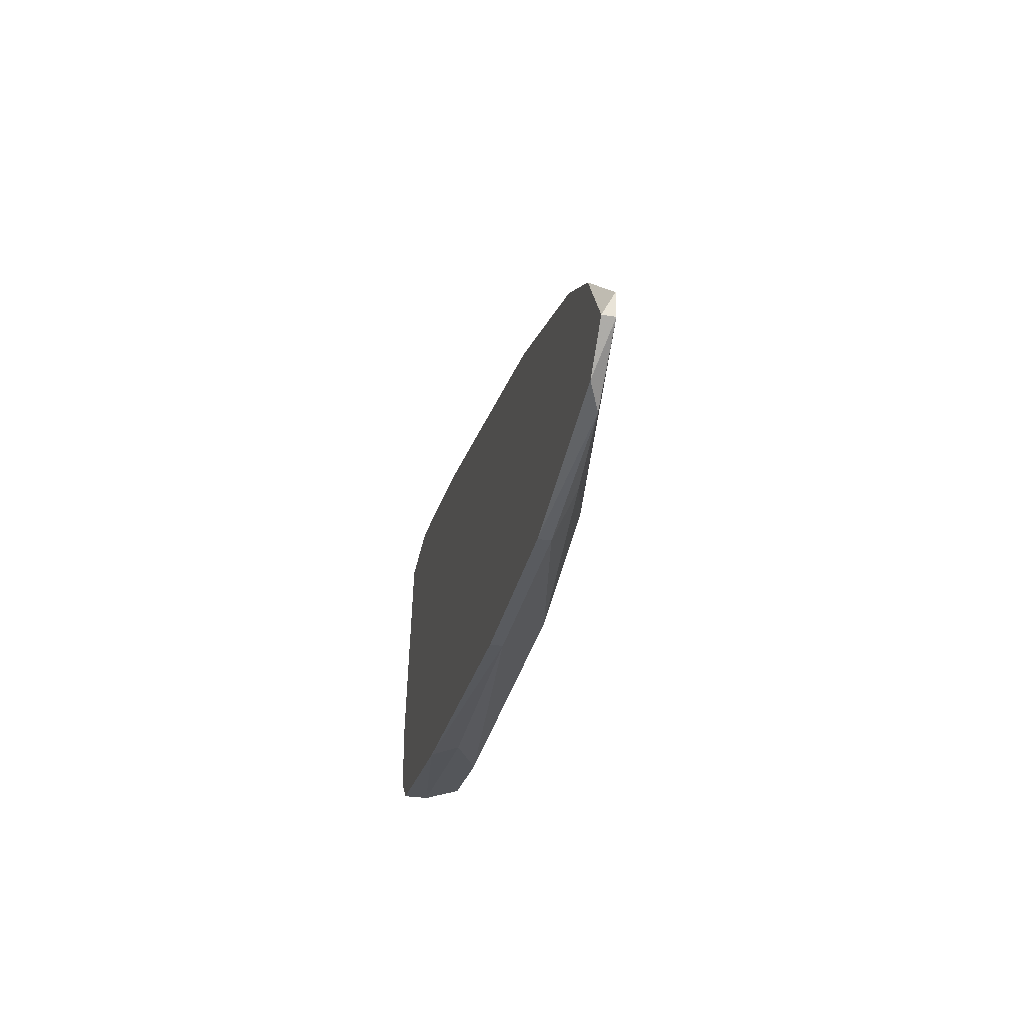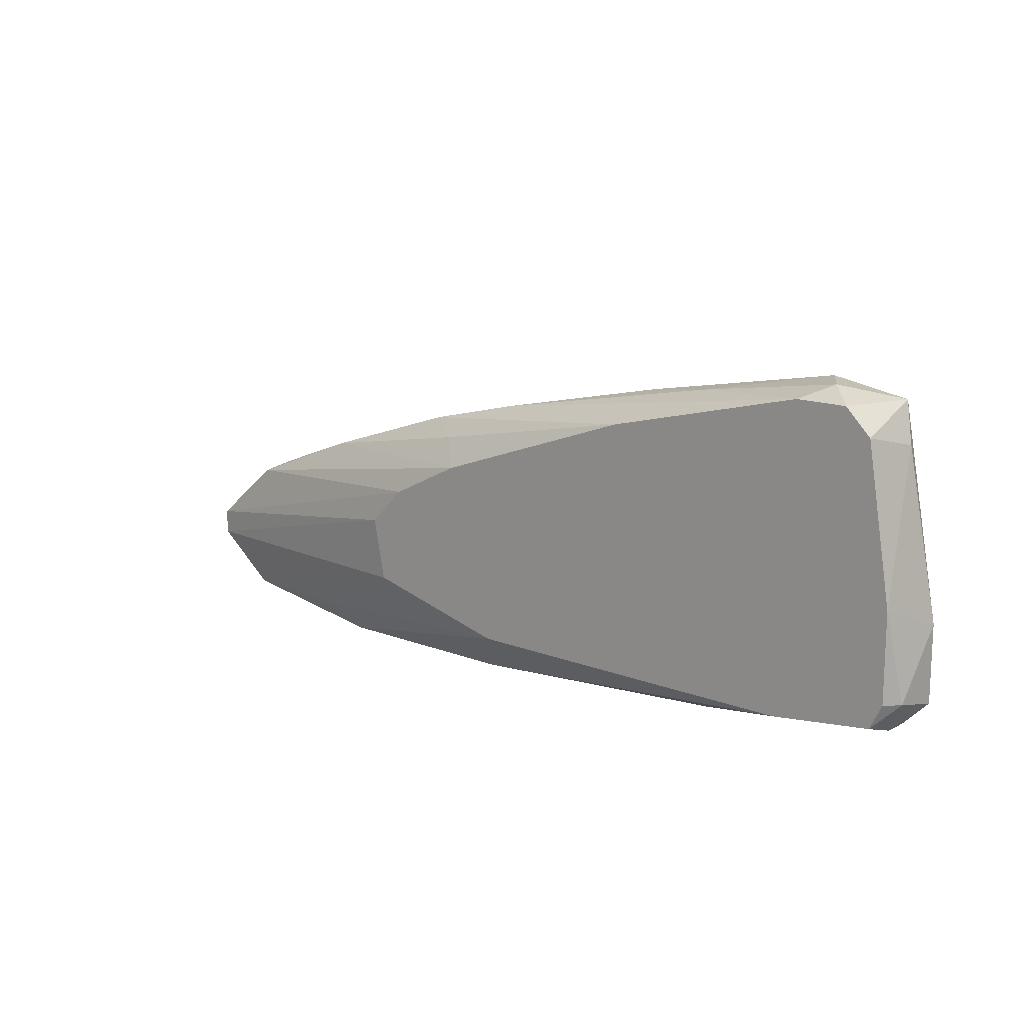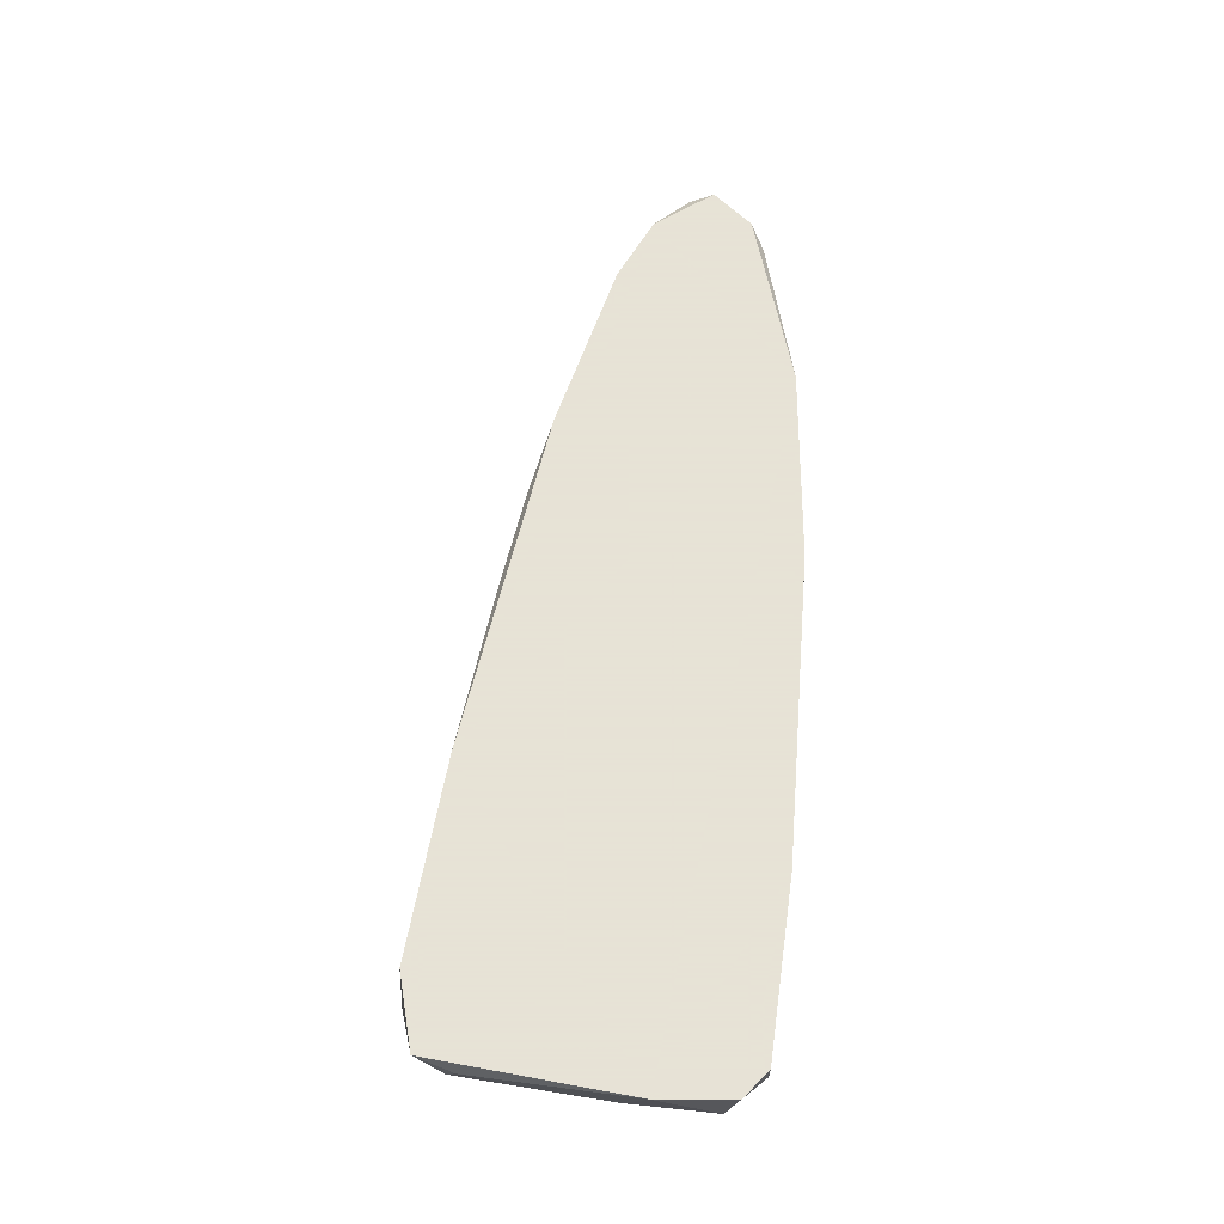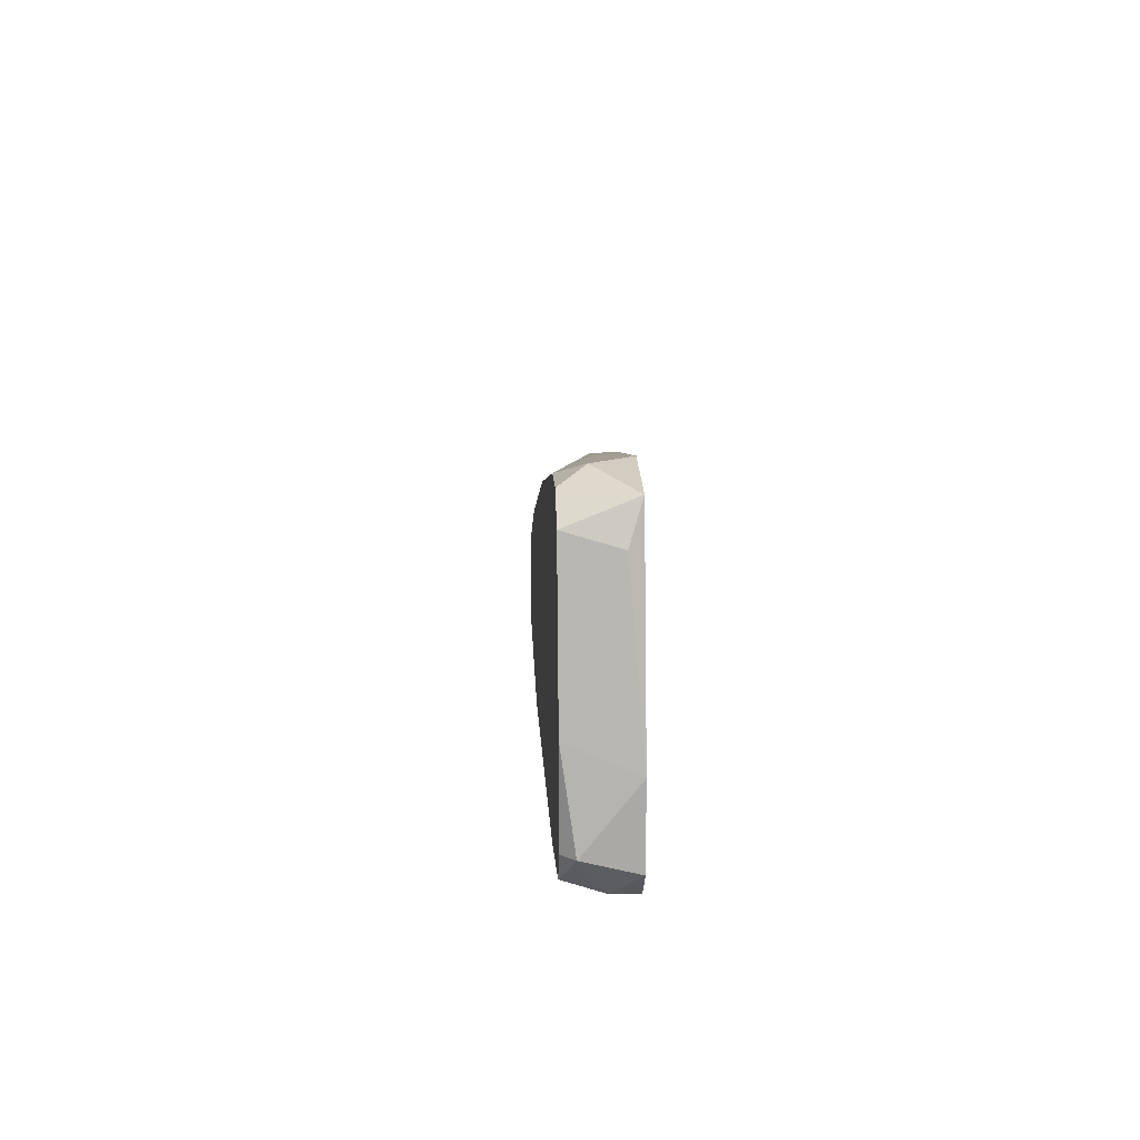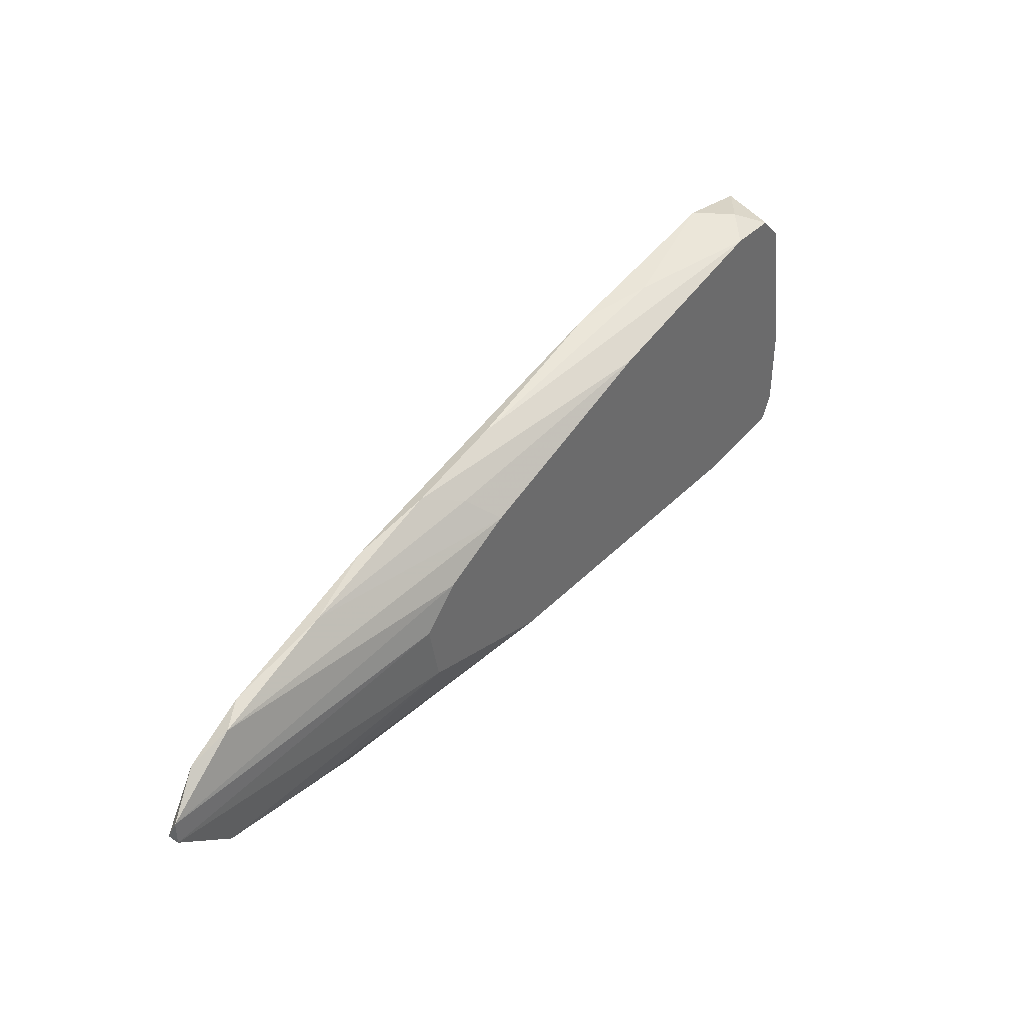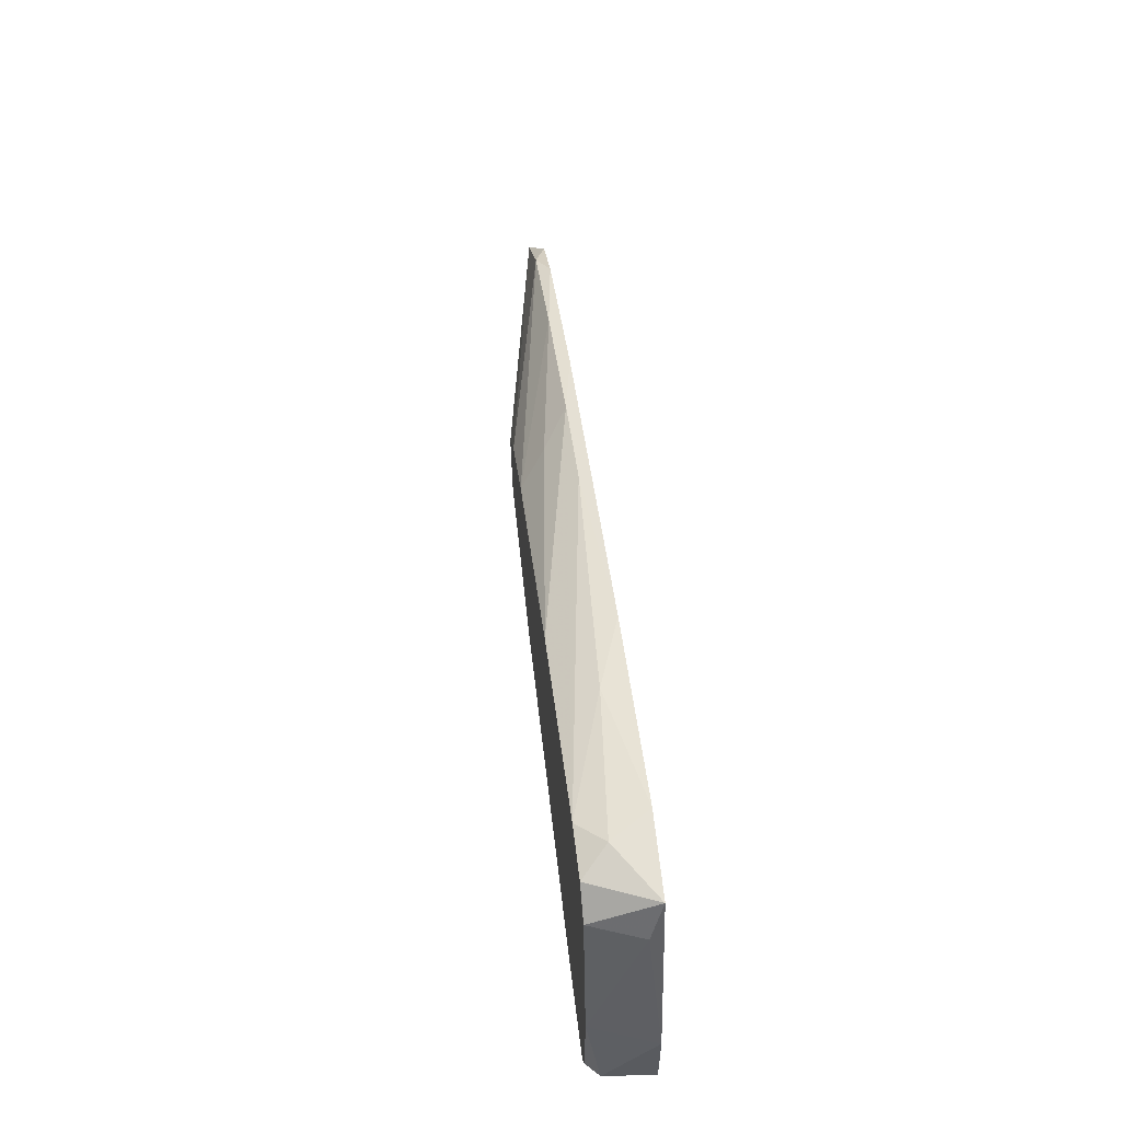
<metadata>
{"format":"obj","ext":"obj","renderer":"f3d","projection":"perspective","resolution":1024,"background":"white","views":[{"elev":-32.1,"azim":-102.5,"up":"+Z"},{"elev":14.5,"azim":40.5,"up":"+Z"},{"elev":62.8,"azim":89.9,"up":"+Y"},{"elev":14.8,"azim":87.1,"up":"+Z"},{"elev":39.1,"azim":-51.2,"up":"+Z"},{"elev":56.5,"azim":83.5,"up":"+Z"}]}
</metadata>
<code>
v -0.003402 -0.003198 -0.0066
v -0.003402 -0.003966 -0.0066
v 0.001969 -0.007036 -0.001226
v 0.03497 -0.005501 0.01566
v 0.04035 -0.006268 -0.001226
v 0.04035 -0.003198 -0.001993
v 0.04035 -0.003198 0.002613
v -0.004935 -0.003966 0.006448
v 0.01118 -0.007036 -0.003527
v 0.03343 -0.007036 0.01489
v 0.03343 -0.003198 0.01566
v 0.03881 -0.007036 -0.00276
v 0.03881 -0.003198 -0.003527
v 0.03881 -0.004734 -0.003527
v 0.03881 -0.003966 0.01259
v -0.006473 -0.004734 -0.005063
v -0.01492 -0.003198 0.001846
v -0.01492 -0.003198 -0.004296
v -0.01723 -0.003198 -0.001993
v -0.01723 -0.003966 -0.000457
v -0.01723 -0.003966 -0.001993
v 0.02115 -0.007036 0.01182
v 0.02115 -0.003198 0.01336
v 0.004274 -0.003966 0.009519
v 0.02652 -0.004734 -0.005063
v 0.03957 -0.007036 -0.001226
v 0.03957 -0.007036 0.004147
v -0.01338 -0.003966 -0.005063
v -0.01108 -0.003198 0.004147
v 0.008112 -0.007036 0.007216
v -0.000336 -0.003198 0.007985
v 0.01042 -0.003966 0.01106
v 0.03804 -0.007036 0.01336
v 0.03804 -0.003198 0.01489
v 0.03266 -0.007036 -0.003527
v -0.01262 -0.003966 0.00338
v 0.006579 -0.005501 0.00875
v 0.003507 -0.007036 0.004914
v 0.001203 -0.007036 0.002613
v 0.02576 -0.004734 0.01413
v 0.008878 -0.003198 -0.0066
v 0.008878 -0.003966 -0.0066
v 0.0365 -0.007036 0.01489
v 0.02806 -0.003198 -0.005063
f 24 8 37
f 43 30 35
f 23 1 17
f 1 23 7
f 35 30 3
f 7 23 34
f 1 7 44
f 43 35 27
f 2 35 9
f 35 3 9
f 3 30 39
f 21 3 39
f 30 43 10
f 1 2 28
f 3 21 28
f 27 35 26
f 44 7 6
f 2 1 42
f 35 2 42
f 34 23 11
f 17 1 18
f 1 28 18
f 28 21 18
f 34 43 33
f 43 27 33
f 23 17 31
f 30 10 22
f 10 24 22
f 44 14 25
f 35 42 25
f 42 44 25
f 7 27 5
f 27 26 5
f 14 6 5
f 6 7 5
f 36 17 20
f 21 39 20
f 7 34 15
f 27 7 15
f 34 33 15
f 33 27 15
f 11 23 40
f 36 30 8
f 24 31 8
f 26 35 12
f 25 14 12
f 35 25 12
f 14 5 12
f 5 26 12
f 14 44 13
f 6 14 13
f 44 6 13
f 30 36 38
f 39 30 38
f 36 20 38
f 20 39 38
f 43 34 4
f 10 43 4
f 34 11 4
f 40 10 4
f 11 40 4
f 1 44 41
f 42 1 41
f 44 42 41
f 17 18 19
f 18 21 19
f 20 17 19
f 21 20 19
f 2 9 16
f 9 3 16
f 28 2 16
f 3 28 16
f 24 10 32
f 23 31 32
f 31 24 32
f 40 23 32
f 10 40 32
f 17 36 29
f 31 17 29
f 36 8 29
f 8 31 29
f 30 22 37
f 22 24 37
f 8 30 37

</code>
